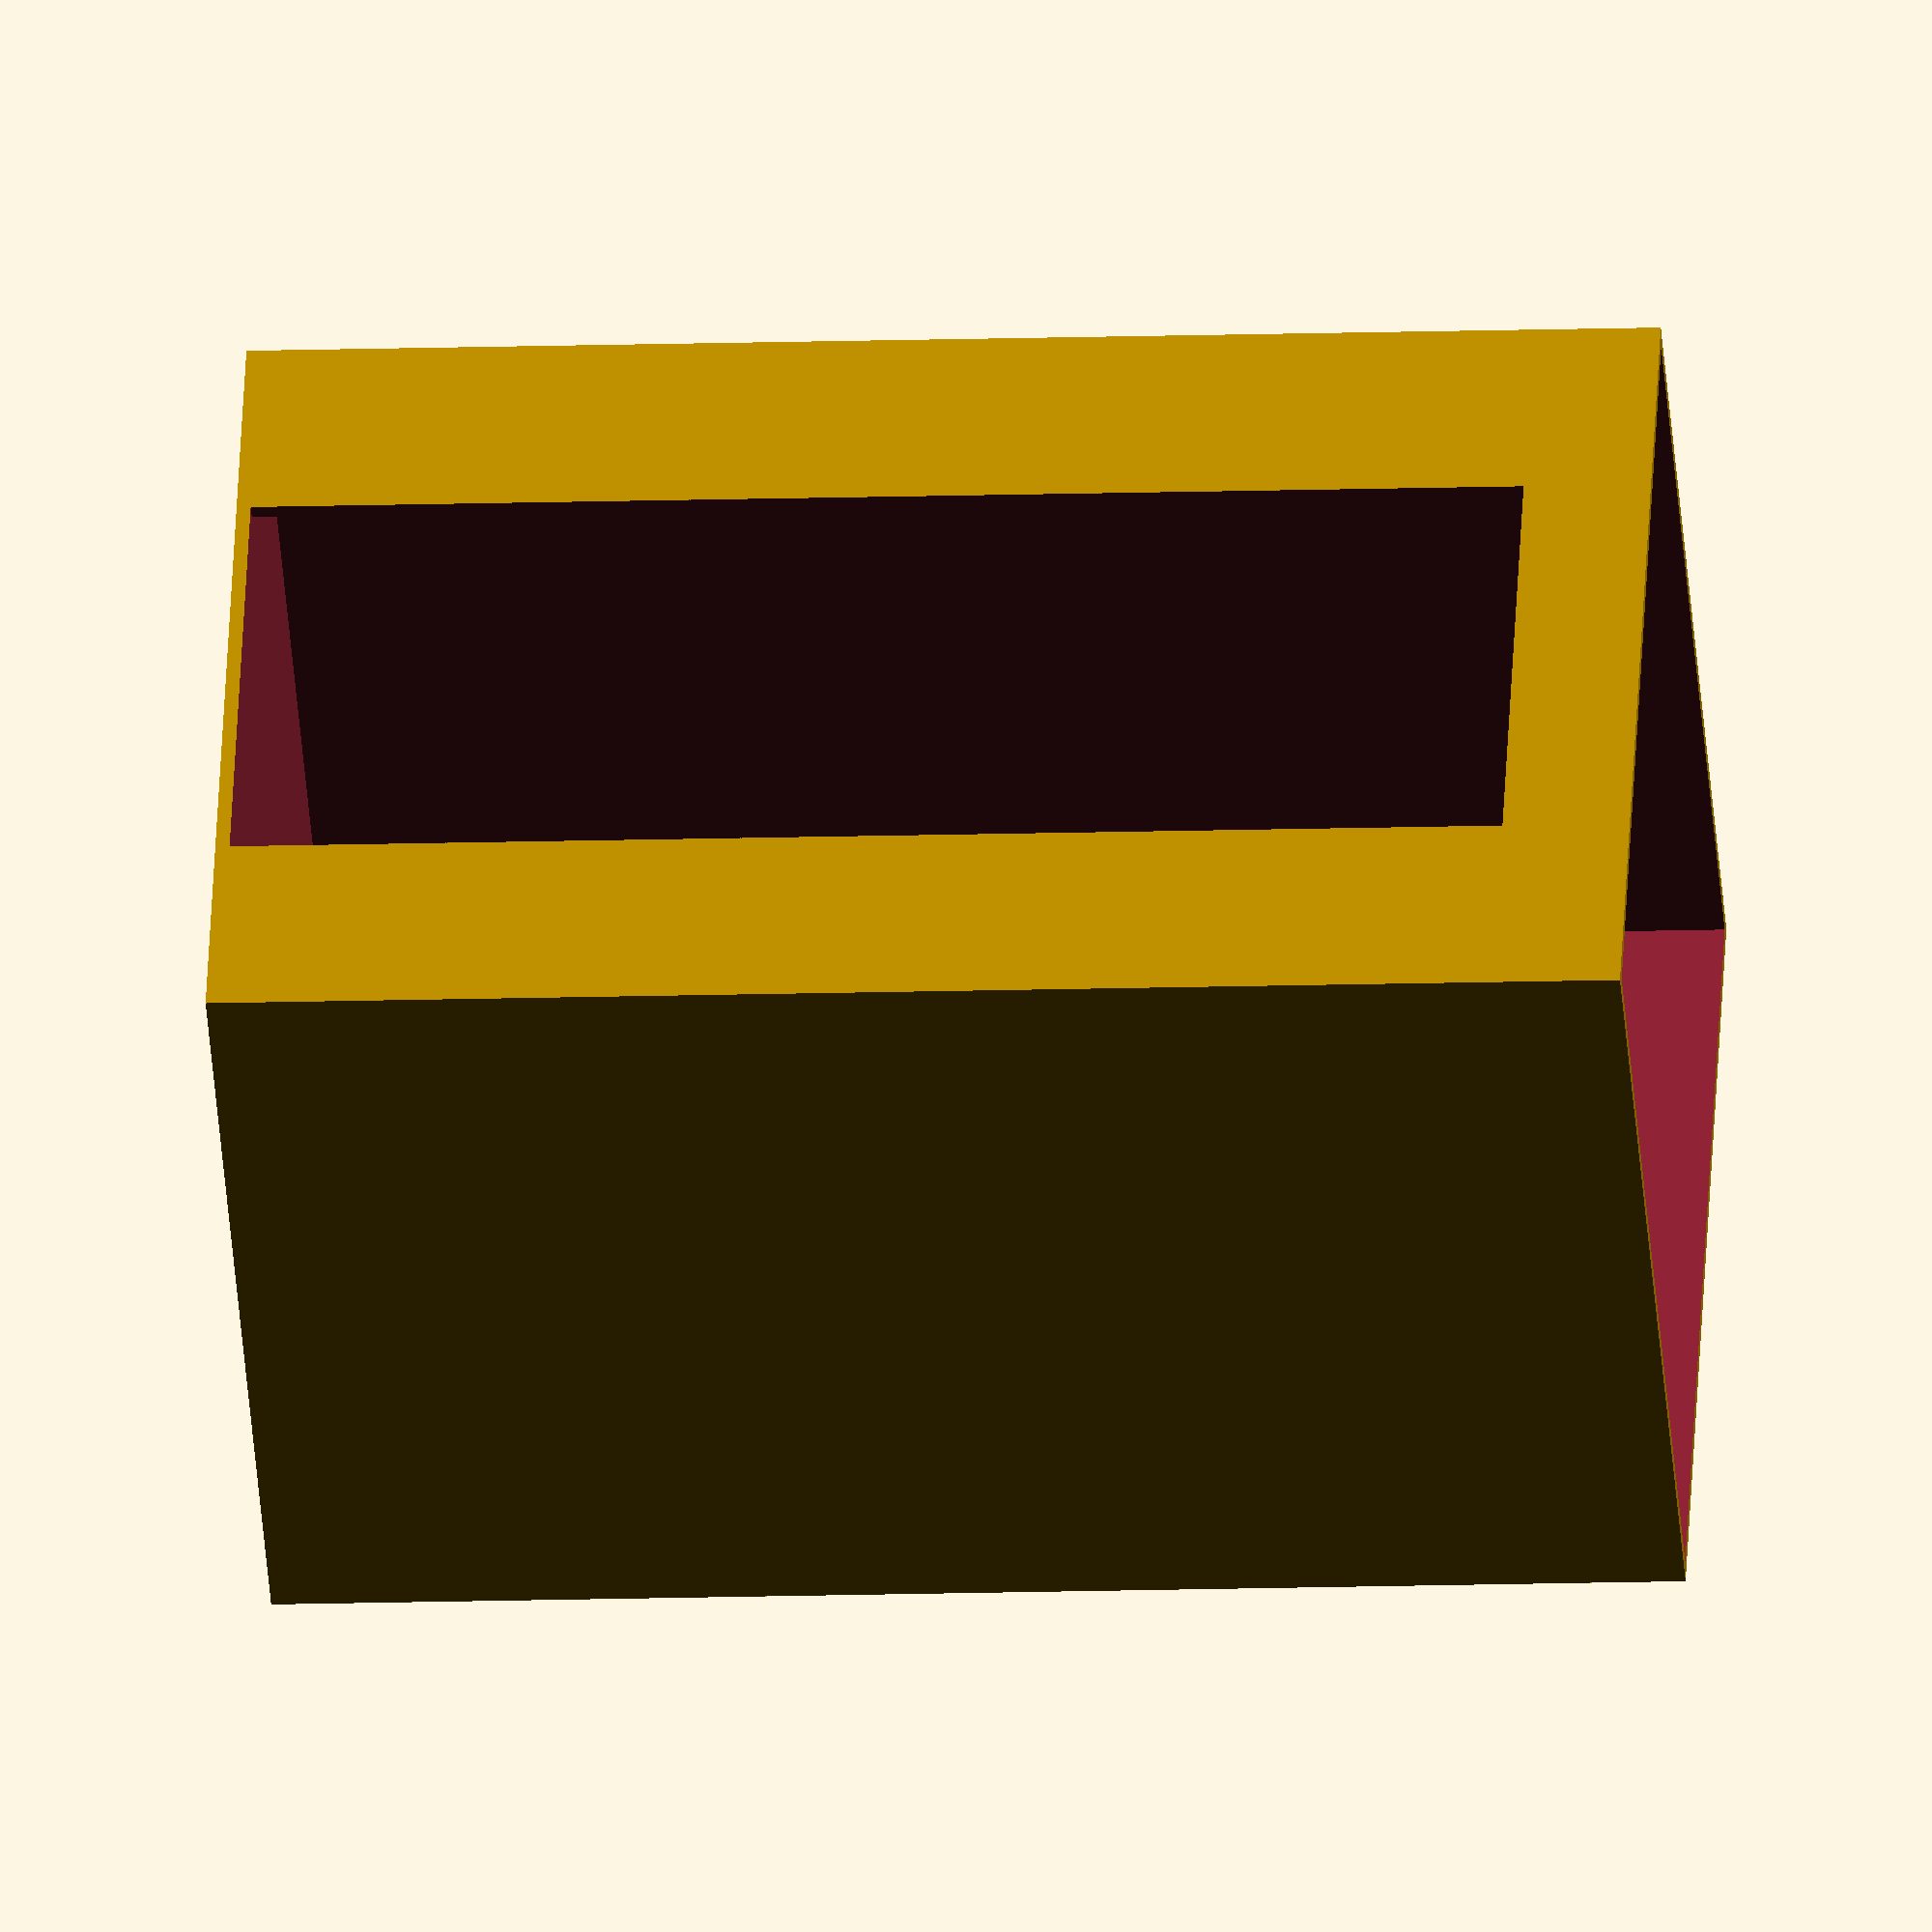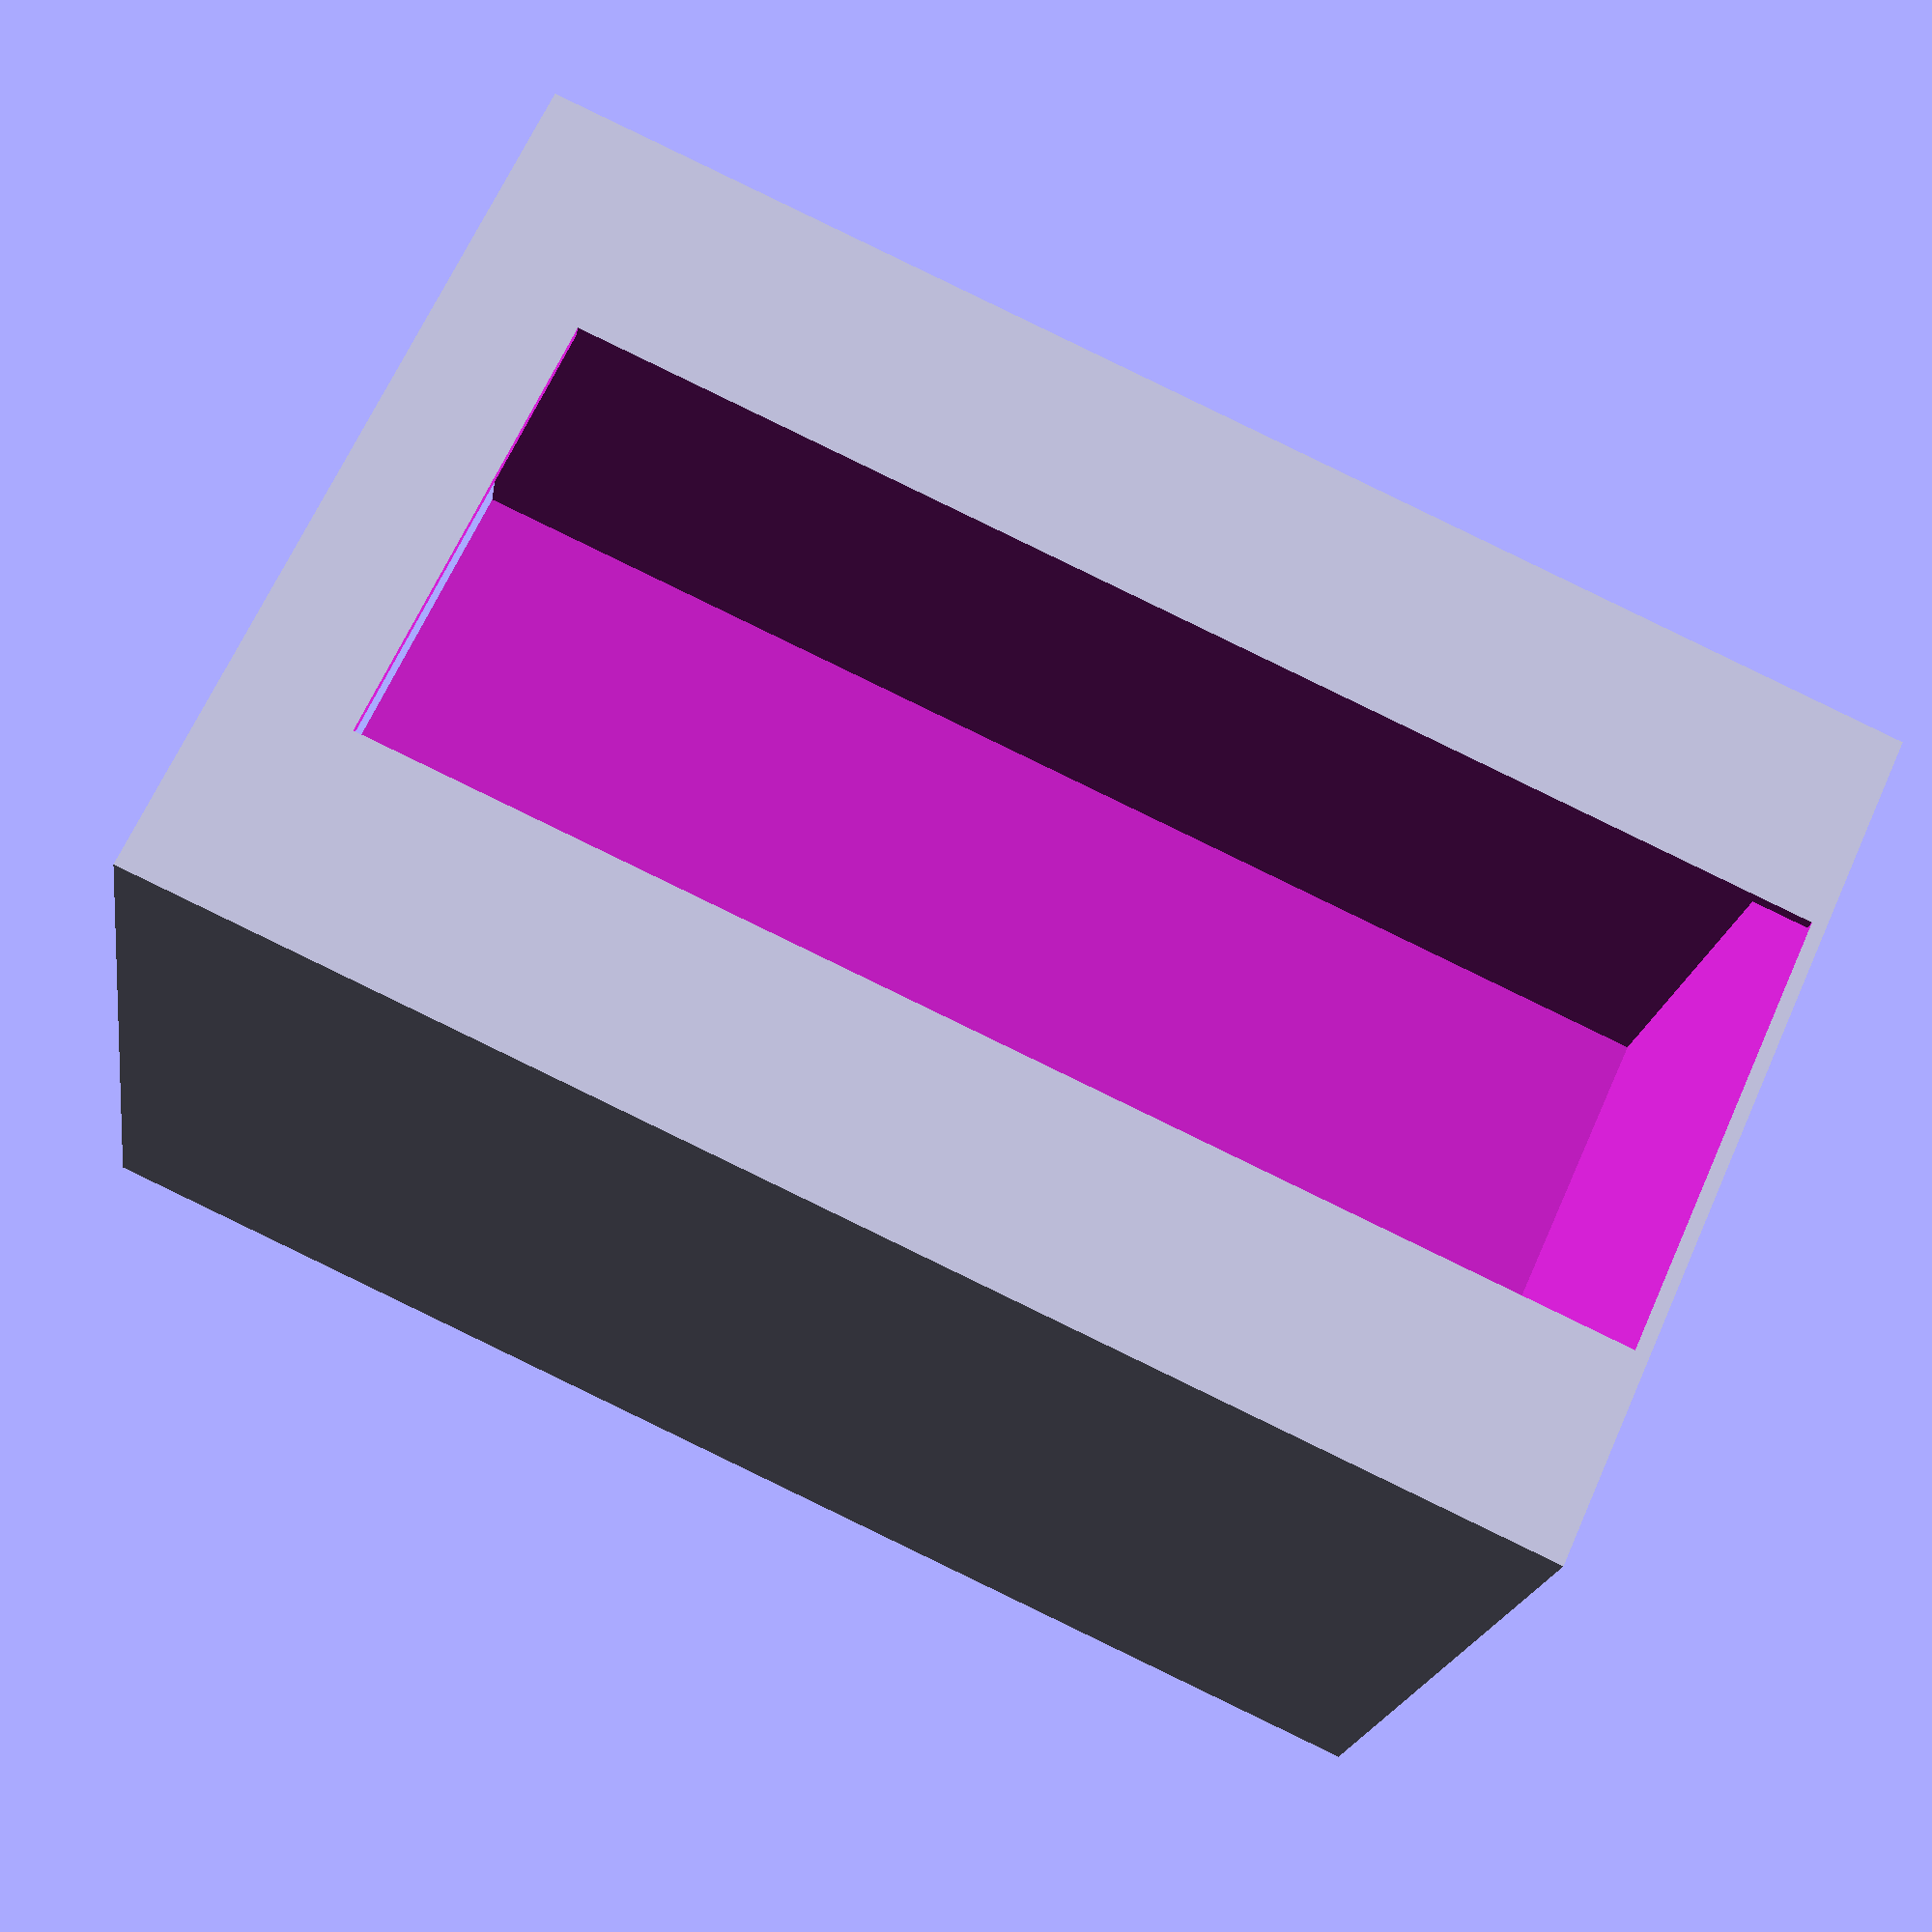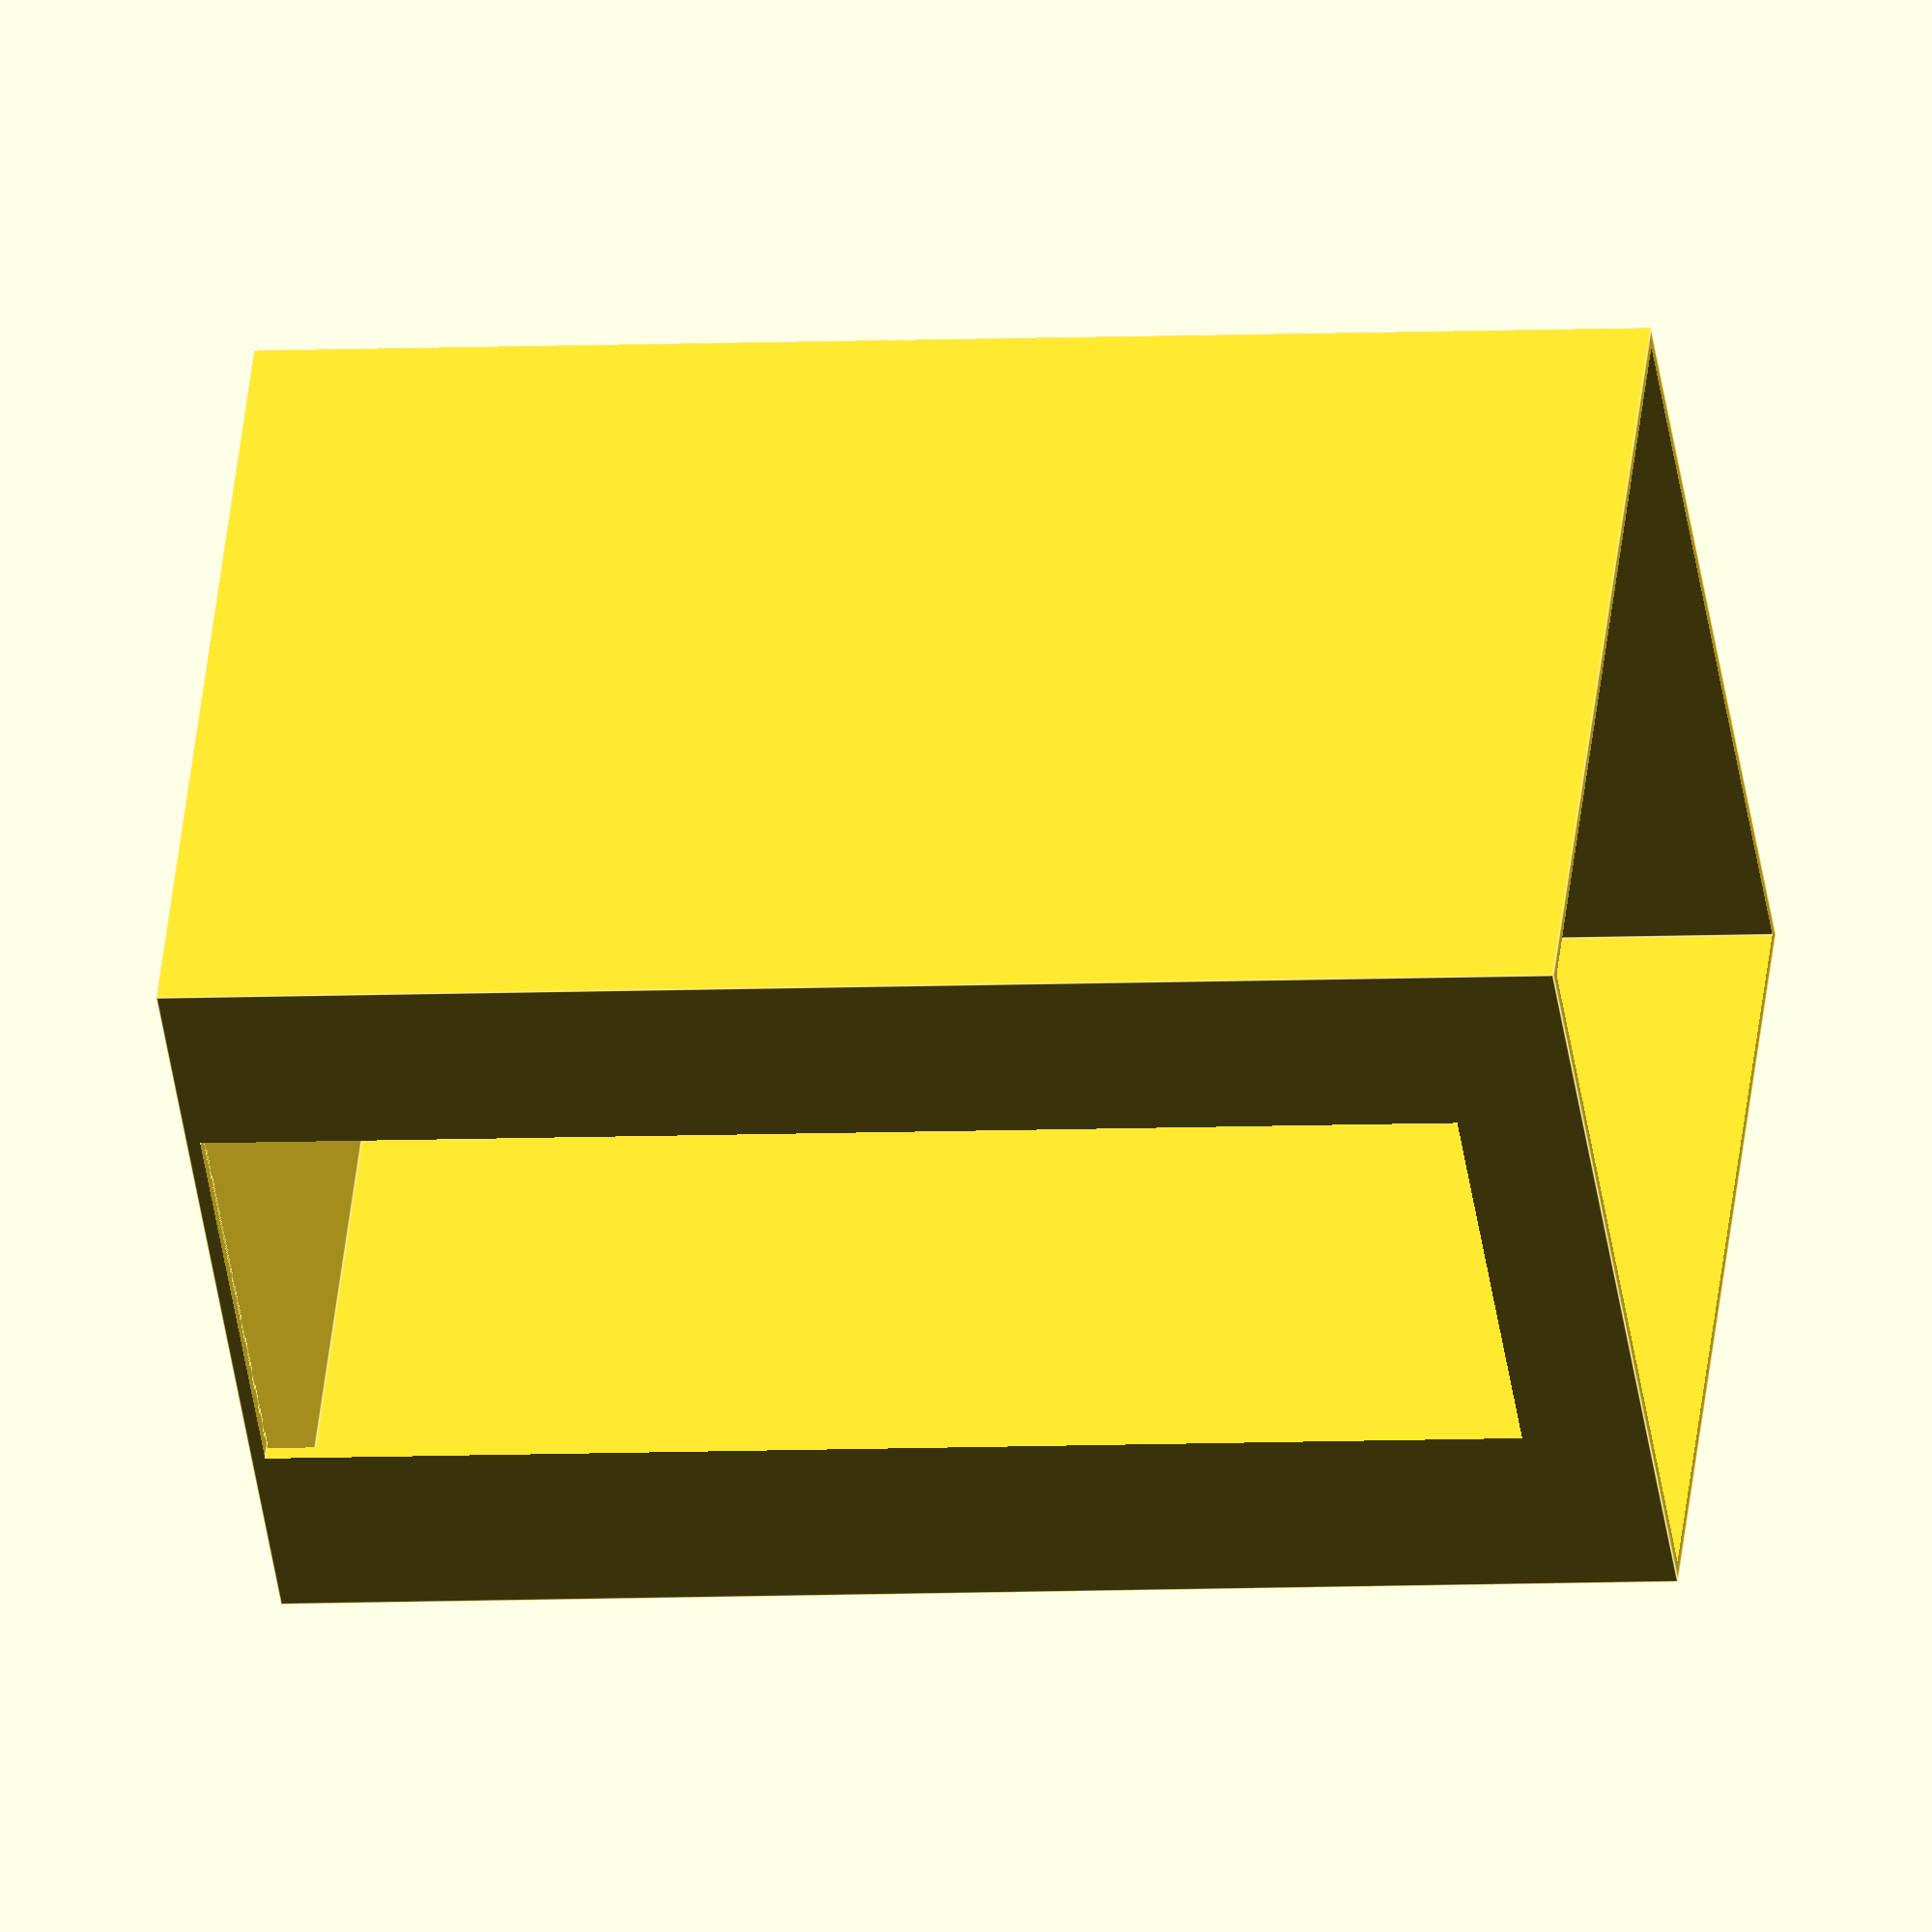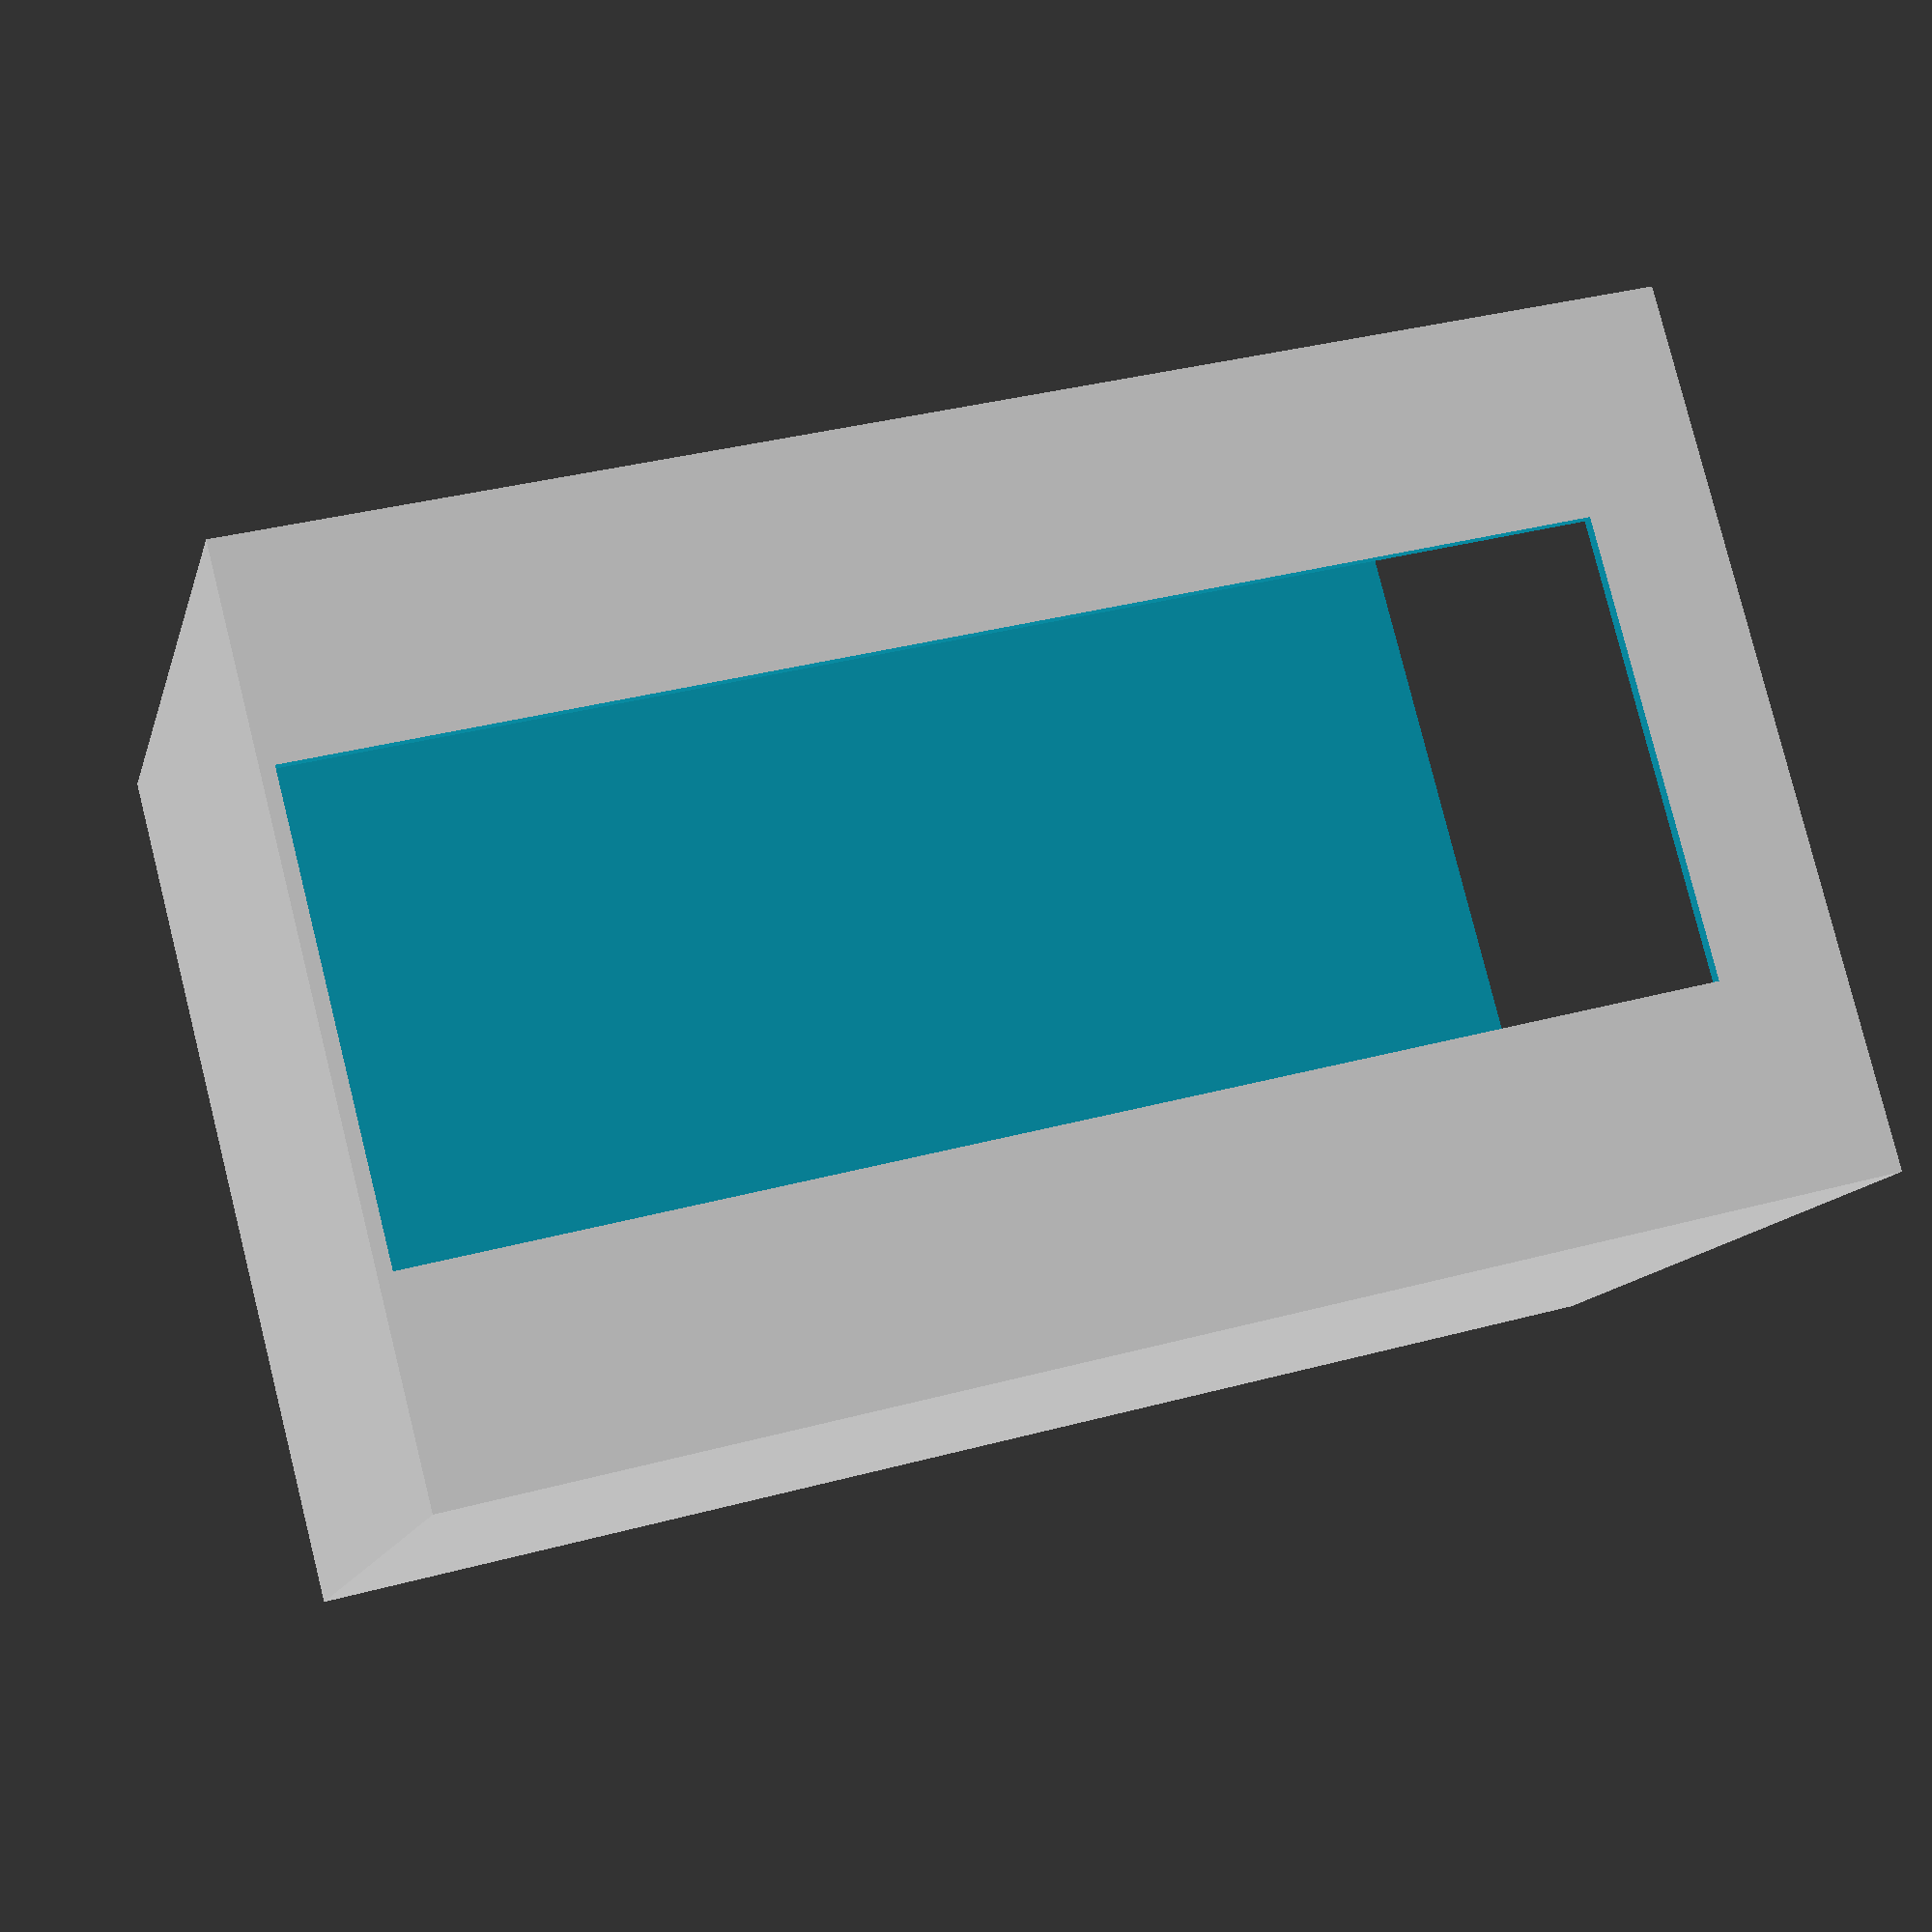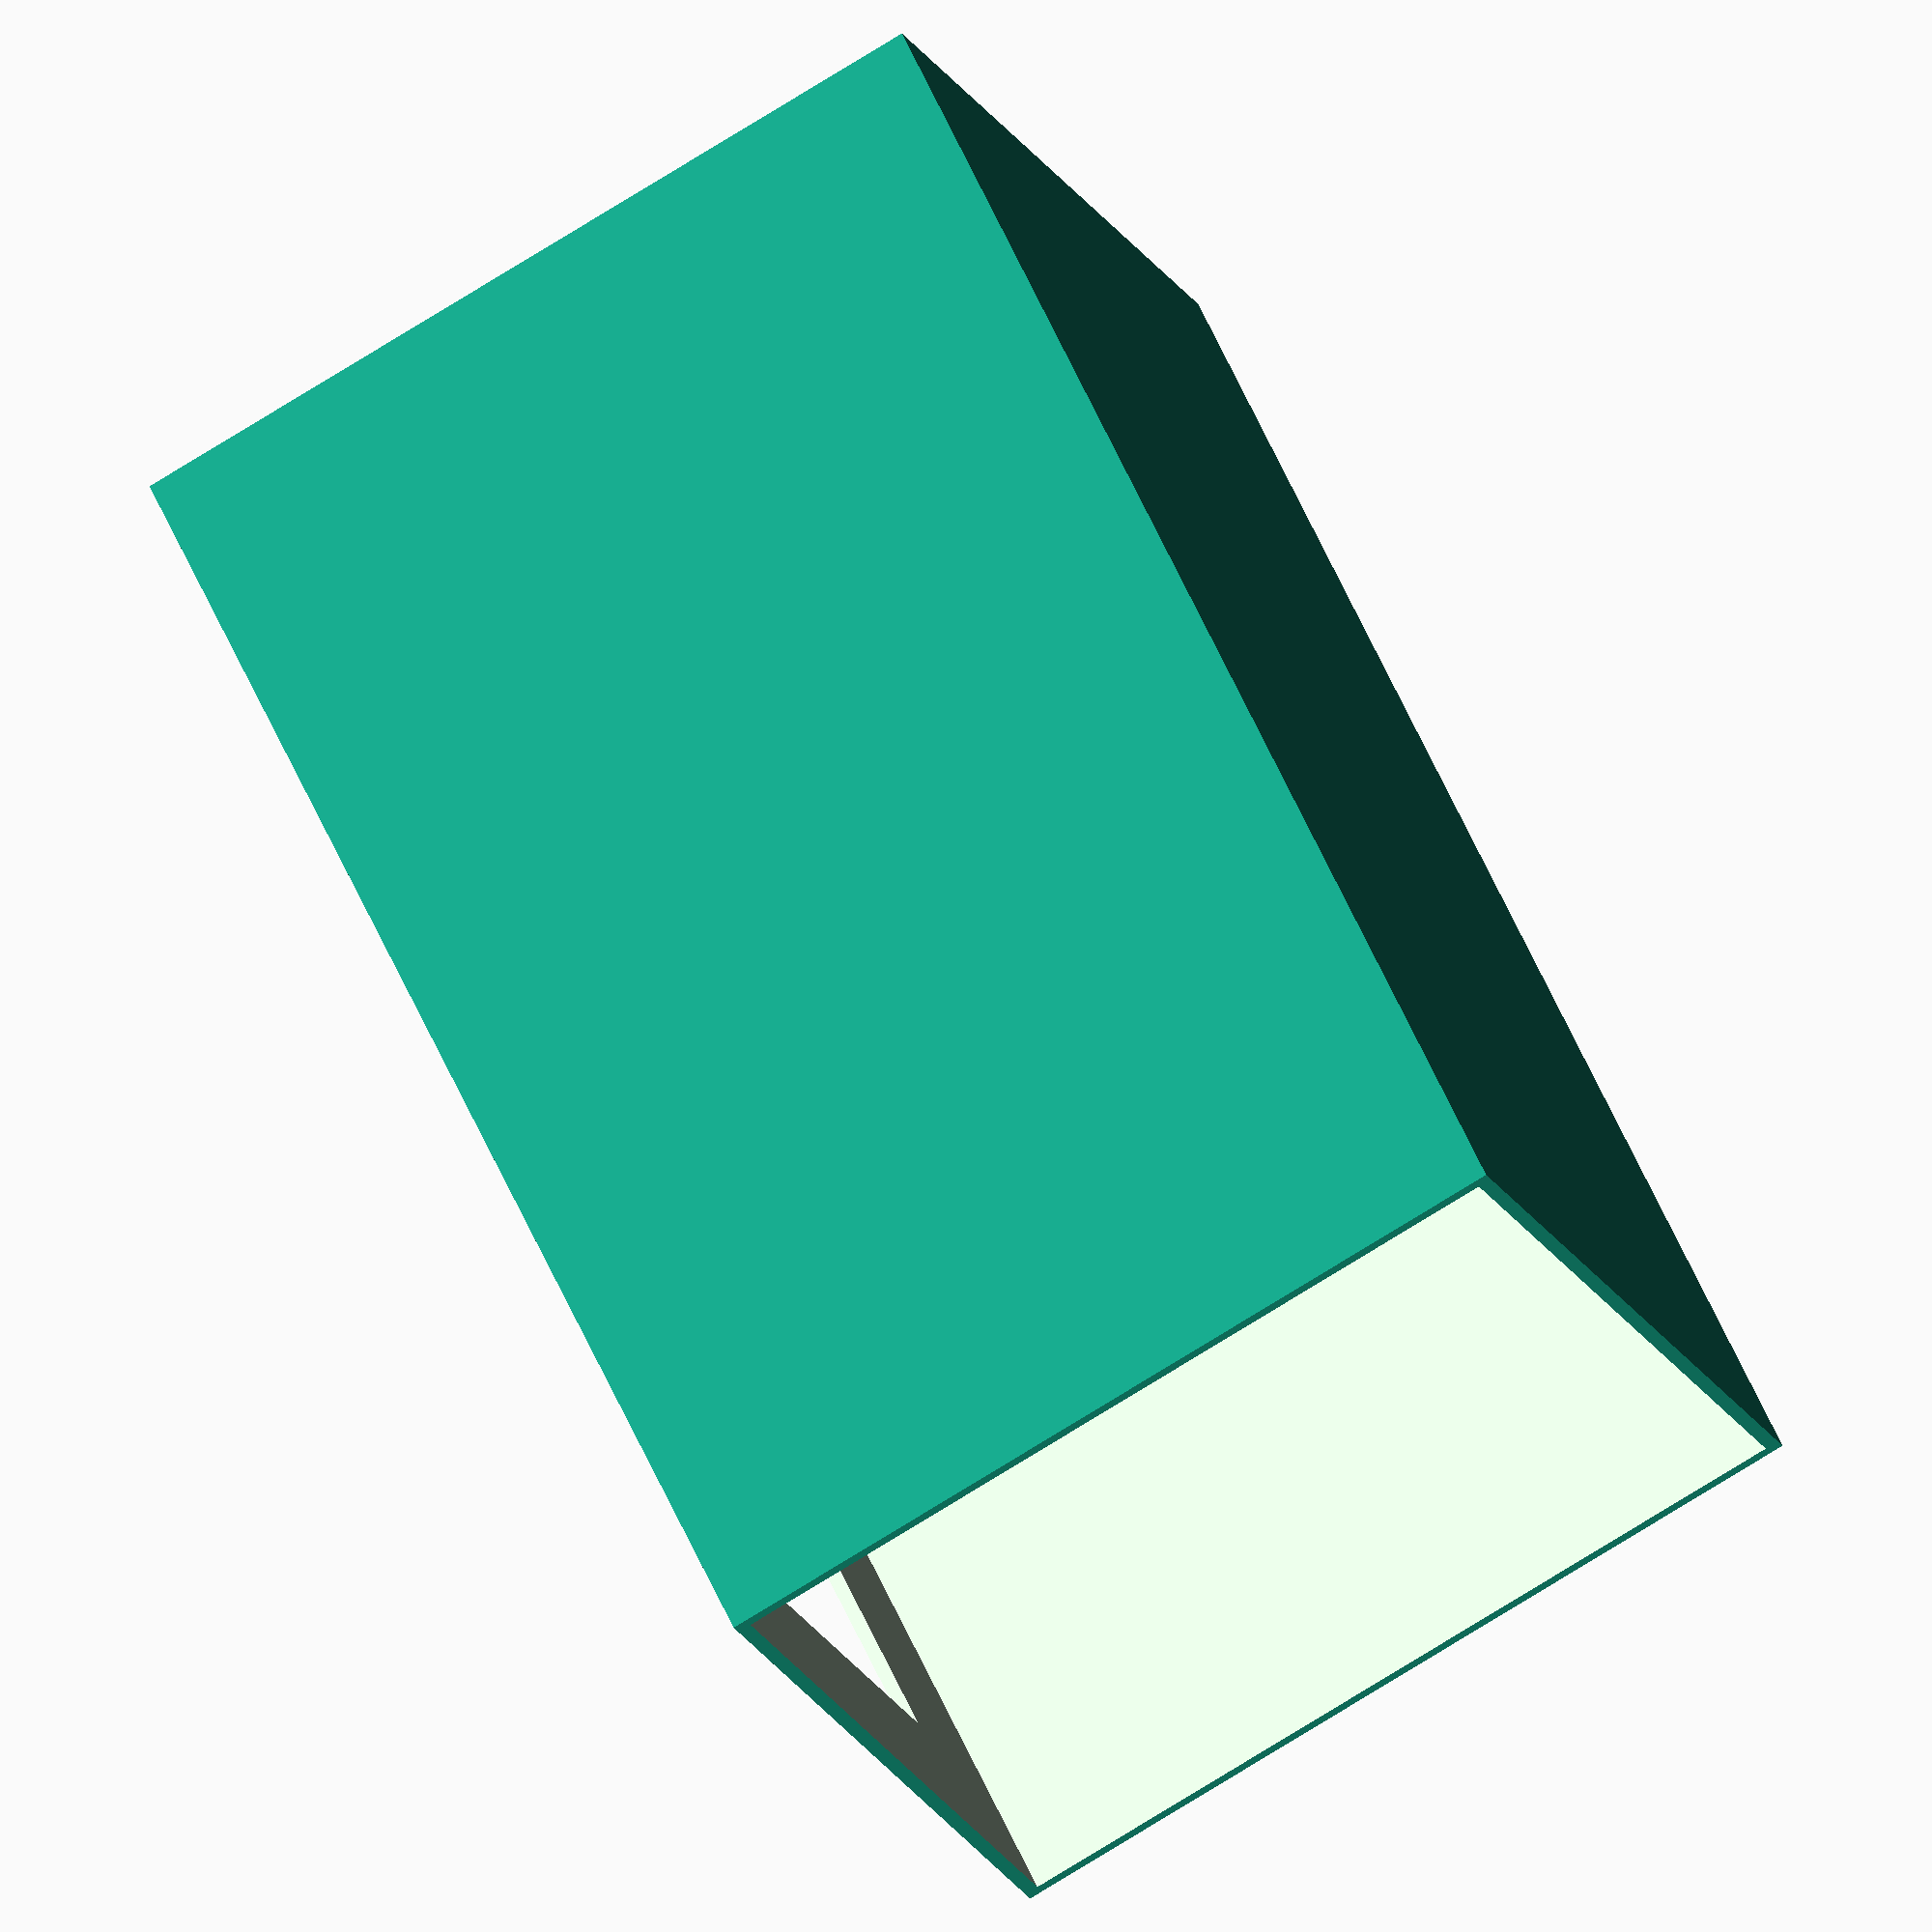
<openscad>
cabin_width=1250;
cabin_height=2000;
cabin_wall_thickness=20;
cabin_floor_thickness=20;
door_width=650;
door_height=1800;

module cabin(cw=cabin_width,ch=cabin_height,ct=cabin_wall_thickness,cf=cabin_floor_thickness,dw=door_width,dh=door_height) {
    difference(){
            // cabin outer dimensions
            cube([cw,cw,ch],true);
            // cabin inner dimensions
            translate([0,0,cf])
                    cube([cw-(2*ct),cw-(2*ct),ch],true); 
            // doorway punch  
            translate([(ct-cabin_width)/2,0,cf-((ch-dh)/2)])
                cube([2*ct,dw,dh],true);
   }
}

cabin();

</openscad>
<views>
elev=190.8 azim=211.9 roll=265.0 proj=o view=solid
elev=271.6 azim=69.6 roll=115.8 proj=p view=solid
elev=5.1 azim=308.1 roll=280.3 proj=o view=edges
elev=144.2 azim=226.5 roll=289.6 proj=p view=solid
elev=298.1 azim=338.5 roll=335.7 proj=o view=solid
</views>
